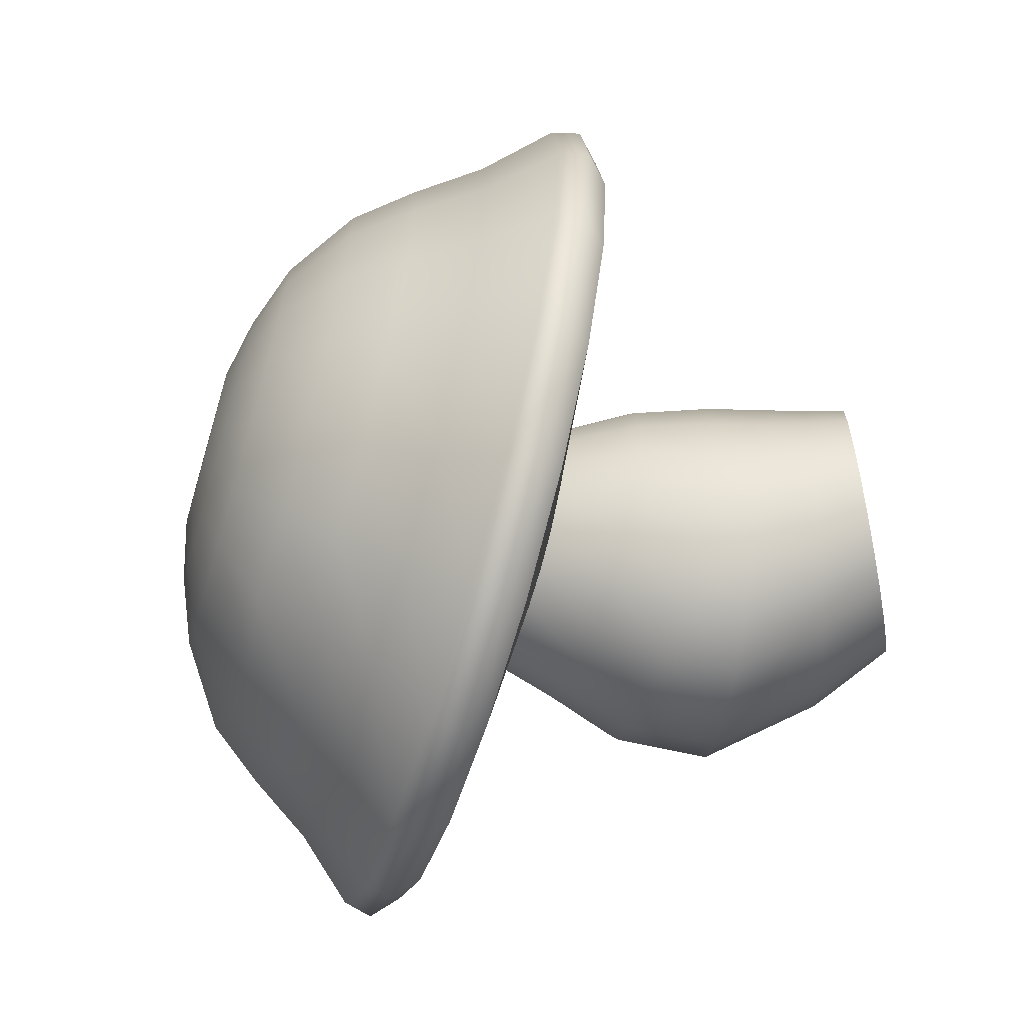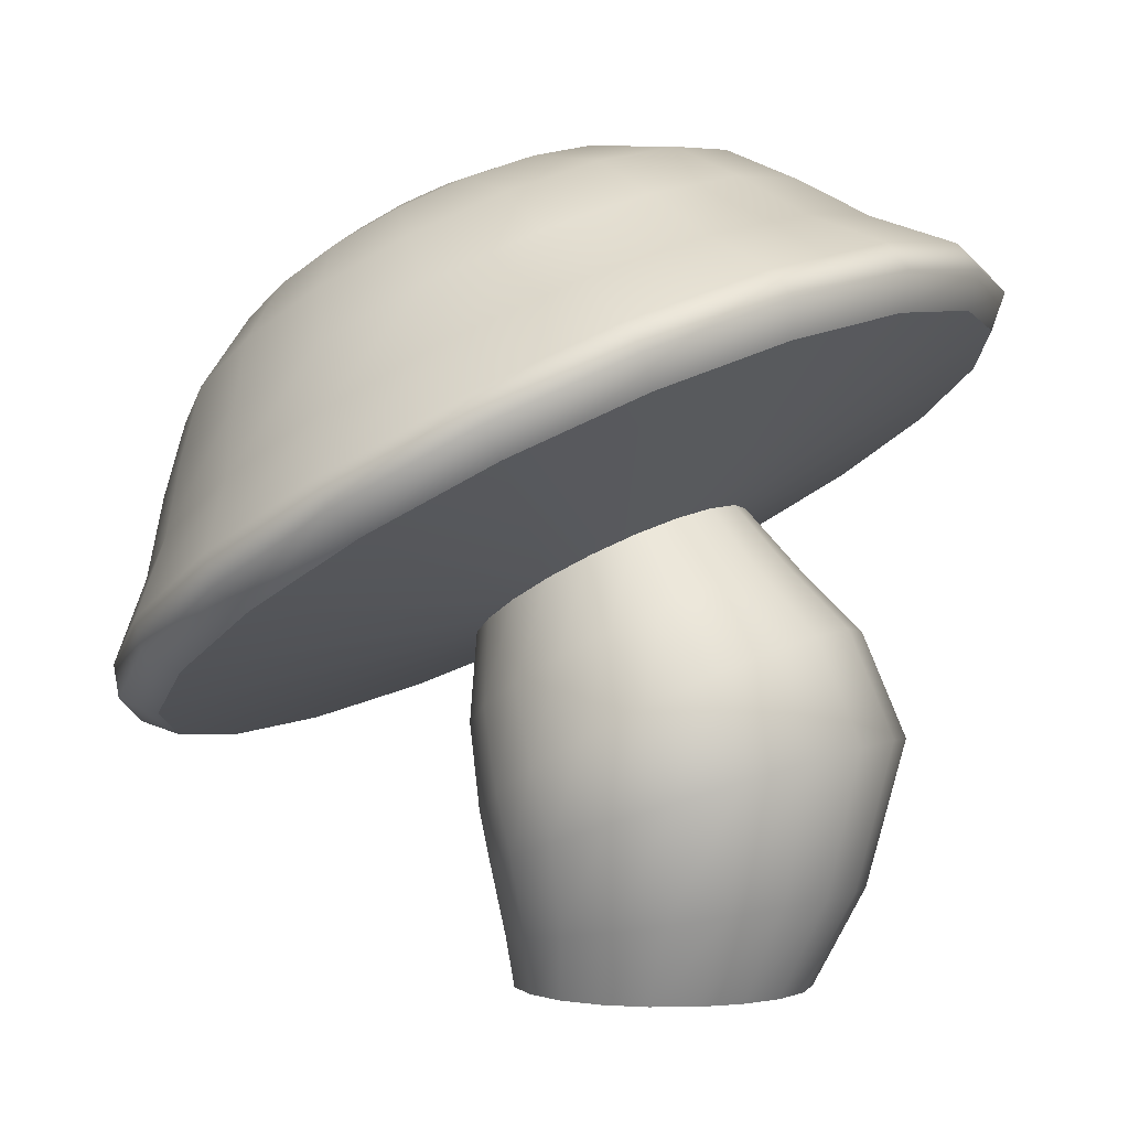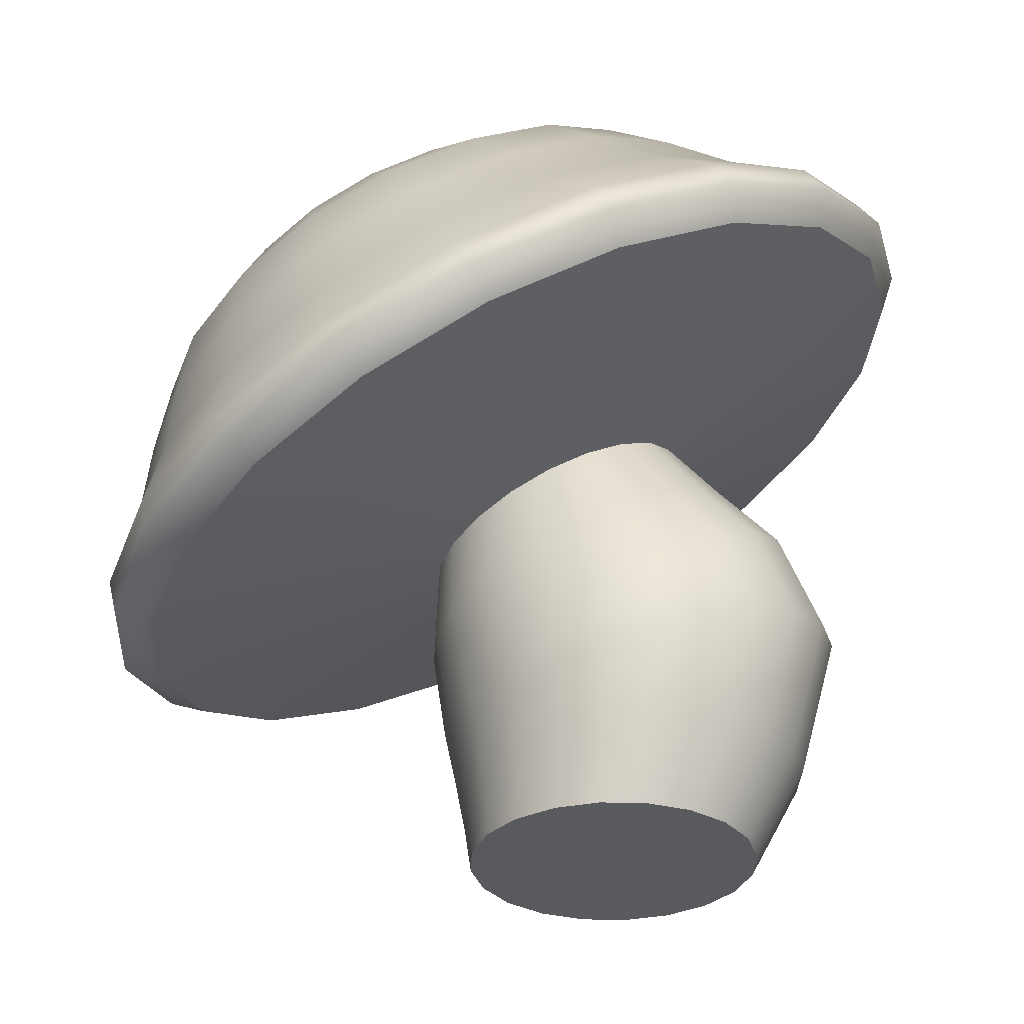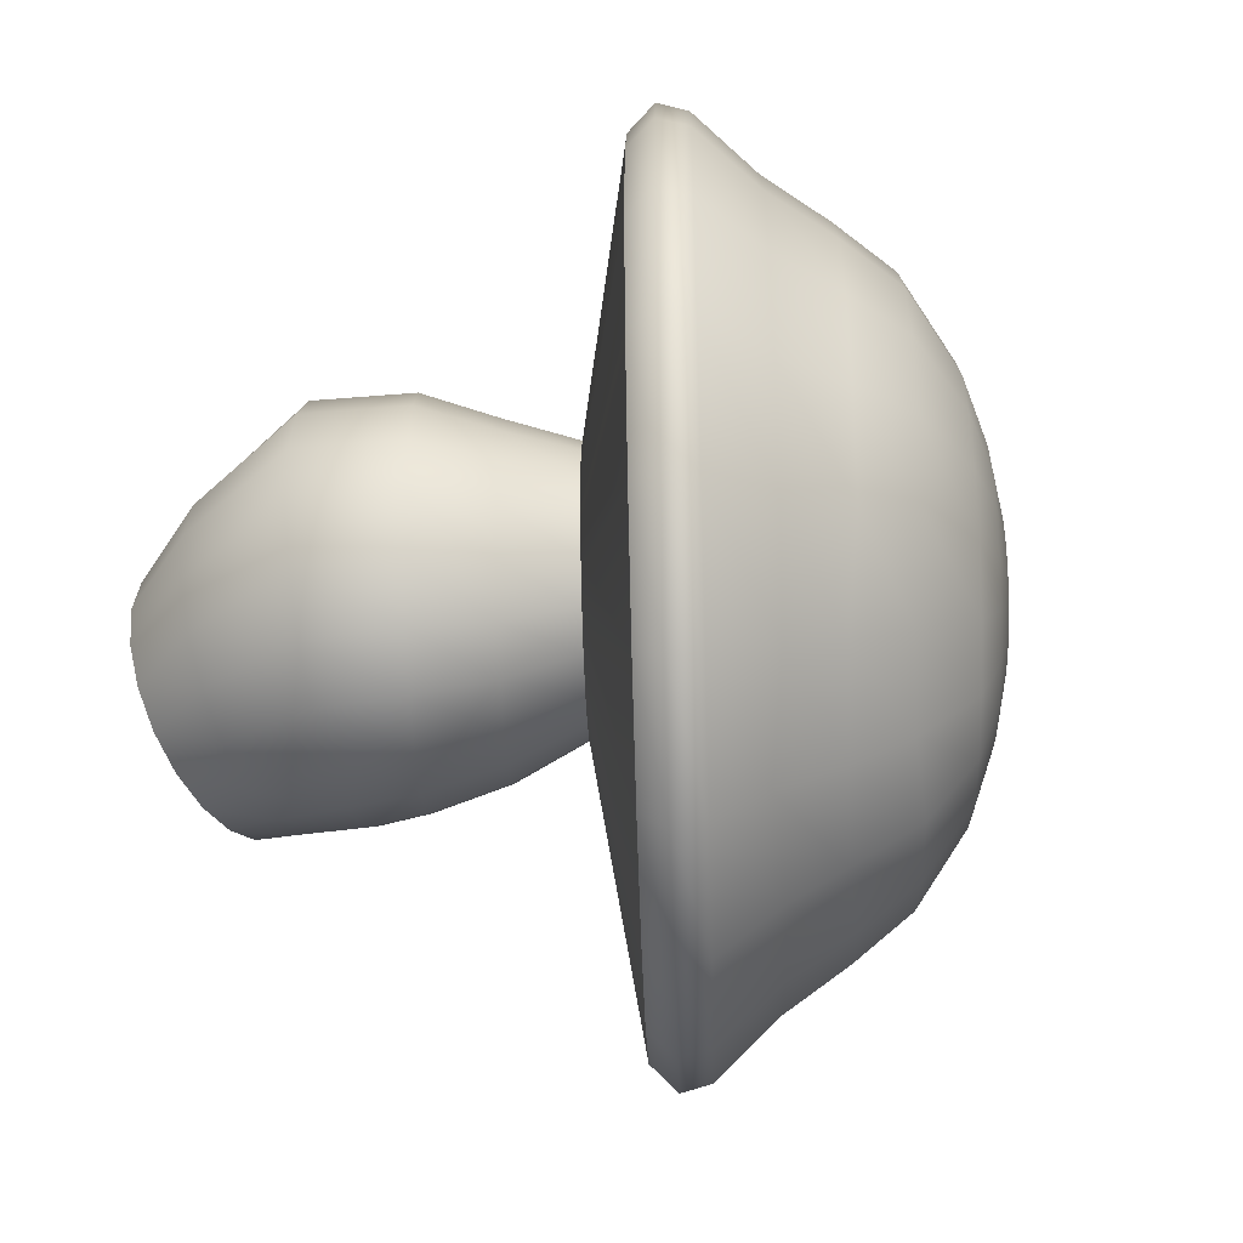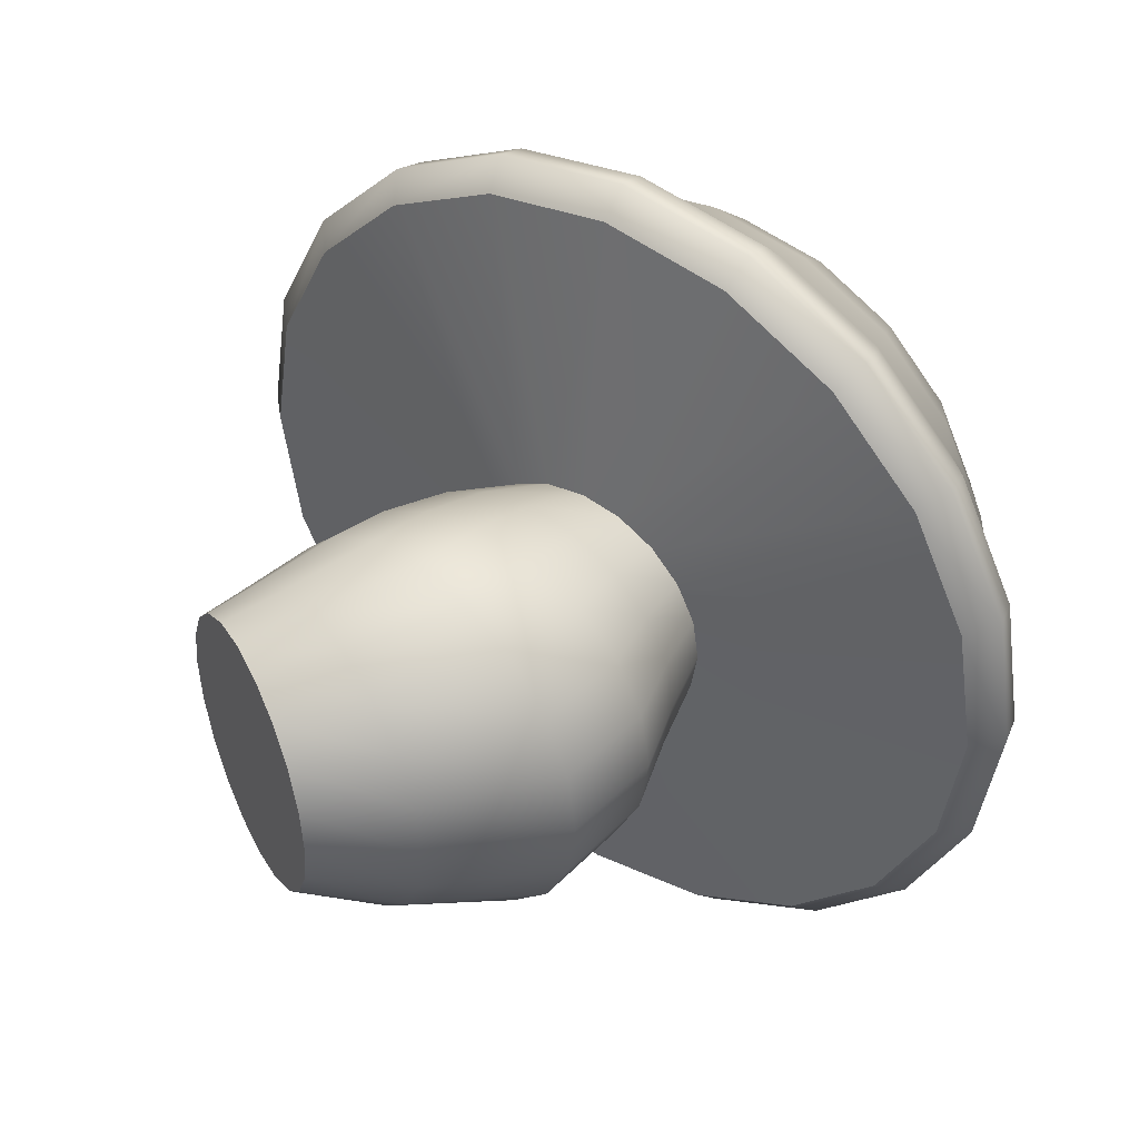
<metadata>
{"format":"obj","ext":"obj","renderer":"f3d","projection":"perspective","resolution":1024,"background":"white","views":[{"elev":-63.6,"azim":-79.0,"up":"+Z"},{"elev":0.9,"azim":24.9,"up":"+Y"},{"elev":-31.5,"azim":-11.1,"up":"+Y"},{"elev":-48.0,"azim":119.7,"up":"+Z"},{"elev":41.7,"azim":63.7,"up":"+Z"}]}
</metadata>
<code>
g default
v 0 0 -0.08682
v -0.03991 0 -0.1651
v -0.1021 0 -0.2273
v -0.1804 0 -0.2672
v -0.2672 0 -0.281
v -0.354 0 -0.2672
v -0.4323 0 -0.2273
v -0.4945 0 -0.1651
v -0.5344 0 -0.08682
v -0.5482 0 0
v -0.5344 0 0.08682
v -0.4945 0 0.1651
v -0.4323 0 0.2273
v -0.354 0 0.2672
v -0.2672 0 0.281
v -0.1804 0 0.2672
v -0.1021 0 0.2273
v -0.03991 0 0.1651
v -0 0 0.08682
v 0.01375 0 0
v -0.1347 0.8881 -0.08682
v -0.17 0.8695 -0.1651
v -0.225 0.8405 -0.2273
v -0.2942 0.804 -0.2672
v -0.371 0.7635 -0.281
v -0.4478 0.723 -0.2672
v -0.5171 0.6864 -0.2273
v -0.5721 0.6574 -0.1651
v -0.6074 0.6388 -0.08682
v -0.6195 0.6324 0
v -0.6074 0.6388 0.08682
v -0.5721 0.6574 0.1651
v -0.5171 0.6864 0.2273
v -0.4478 0.723 0.2672
v -0.371 0.7635 0.281
v -0.2942 0.804 0.2672
v -0.225 0.8405 0.2273
v -0.17 0.8695 0.1651
v -0.1347 0.8881 0.08682
v -0.1225 0.8945 0
v -0.2672 0 0
v 0.09804 0.1868 -0.1053
v 0.05015 0.1797 -0.2003
v -0.02444 0.1687 -0.2757
v -0.1184 0.1548 -0.3242
v -0.2226 0.1395 -0.3408
v -0.3268 0.1241 -0.3242
v -0.4208 0.1102 -0.2757
v -0.4954 0.09916 -0.2003
v -0.5433 0.09209 -0.1053
v -0.5598 0.08965 0
v -0.5433 0.09209 0.1053
v -0.4954 0.09916 0.2003
v -0.4208 0.1102 0.2757
v -0.3268 0.1241 0.3242
v -0.2226 0.1395 0.3408
v -0.1184 0.1548 0.3242
v -0.02444 0.1687 0.2757
v 0.05015 0.1797 0.2003
v 0.09804 0.1868 0.1053
v 0.1145 0.1893 0
v 0.1689 0.4634 -0.1254
v 0.1877 0.4698 0
v 0.1689 0.4634 0.1254
v 0.1143 0.4448 0.2386
v 0.02933 0.4157 0.3284
v -0.07774 0.3791 0.3861
v -0.1964 0.3385 0.4059
v -0.3151 0.2979 0.3861
v -0.4222 0.2613 0.3284
v -0.5072 0.2322 0.2386
v -0.5618 0.2136 0.1254
v -0.5806 0.2071 0
v -0.5618 0.2136 -0.1254
v -0.5072 0.2322 -0.2386
v -0.4222 0.2613 -0.3284
v -0.3151 0.2979 -0.3861
v -0.1964 0.3385 -0.406
v -0.07774 0.3791 -0.3861
v 0.02933 0.4157 -0.3284
v 0.1143 0.4448 -0.2386
v 0.08324 0.66 -0.1224
v 0.1004 0.669 0
v 0.08324 0.66 0.1224
v 0.03348 0.6337 0.2328
v -0.04403 0.5928 0.3204
v -0.1417 0.5413 0.3767
v -0.2499 0.4842 0.3961
v -0.3582 0.4271 0.3767
v -0.4559 0.3756 0.3204
v -0.5334 0.3347 0.2328
v -0.5831 0.3085 0.1224
v -0.6003 0.2994 0
v -0.5831 0.3085 -0.1224
v -0.5334 0.3347 -0.2328
v -0.4559 0.3756 -0.3204
v -0.3582 0.4271 -0.3767
v -0.2499 0.4842 -0.3961
v -0.1417 0.5413 -0.3767
v -0.04403 0.5928 -0.3204
v 0.03348 0.6337 -0.2328
v -0.03384 0.7751 -0.1061
v -0.01898 0.7829 0
v -0.03384 0.7751 0.1061
v -0.07698 0.7523 0.2018
v -0.1442 0.7168 0.2778
v -0.2288 0.6722 0.3266
v -0.3227 0.6227 0.3434
v -0.4165 0.5732 0.3266
v -0.5012 0.5285 0.2778
v -0.5684 0.4931 0.2018
v -0.6115 0.4703 0.1061
v -0.6264 0.4625 0
v -0.6115 0.4703 -0.1061
v -0.5684 0.4931 -0.2018
v -0.5012 0.5285 -0.2778
v -0.4165 0.5732 -0.3266
v -0.3227 0.6227 -0.3434
v -0.2288 0.6722 -0.3266
v -0.1442 0.7168 -0.2778
v -0.07698 0.7523 -0.2018
v 0.2881 1.221 -0.2662
v 0.1799 1.164 -0.5063
v 0.01132 1.075 -0.6969
v -0.2011 0.9626 -0.8192
v -0.4365 0.8384 -0.8614
v -0.6719 0.7142 -0.8192
v -0.8843 0.6022 -0.6969
v -1.053 0.5133 -0.5063
v -1.161 0.4562 -0.2662
v -1.198 0.4365 0
v -1.161 0.4562 0.2662
v -1.053 0.5133 0.5063
v -0.8843 0.6022 0.6969
v -0.6719 0.7142 0.8192
v -0.4365 0.8384 0.8614
v -0.2011 0.9626 0.8192
v 0.01132 1.075 0.6969
v 0.1799 1.164 0.5063
v 0.2881 1.221 0.2662
v 0.3254 1.24 -0
v -0.357 1.555 -0.1347
v -0.4118 1.526 -0.2562
v -0.4971 1.481 -0.3527
v -0.6046 1.424 -0.4146
v -0.7237 1.361 -0.4359
v -0.8429 1.298 -0.4146
v -0.9503 1.242 -0.3527
v -1.036 1.197 -0.2562
v -1.09 1.168 -0.1347
v -1.109 1.158 0
v -1.09 1.168 0.1347
v -1.036 1.197 0.2562
v -0.9503 1.242 0.3527
v -0.8429 1.298 0.4146
v -0.7237 1.361 0.4359
v -0.6046 1.424 0.4146
v -0.4971 1.481 0.3527
v -0.4118 1.526 0.2562
v -0.357 1.555 0.1347
v -0.3381 1.565 -1e-06
v 0.2653 1.34 -0.2778
v 0.1523 1.281 -0.5283
v -0.02355 1.188 -0.7272
v -0.2452 1.071 -0.8549
v -0.4908 0.9414 -0.8988
v -0.7365 0.8118 -0.8549
v -0.9581 0.6949 -0.7272
v -1.134 0.6021 -0.5283
v -1.247 0.5426 -0.2778
v -1.286 0.522 0
v -1.247 0.5426 0.2778
v -1.134 0.6021 0.5283
v -0.9581 0.6949 0.7272
v -0.7365 0.8118 0.8549
v -0.4908 0.9414 0.8988
v -0.2452 1.071 0.8549
v -0.02355 1.188 0.7272
v 0.1523 1.281 0.5283
v 0.2653 1.34 0.2778
v 0.3042 1.361 -0
v 0.1063 1.399 -0.241
v 0.1401 1.417 -0
v 0.1063 1.399 0.241
v 0.008367 1.347 0.4584
v -0.1442 1.267 0.6309
v -0.3365 1.165 0.7417
v -0.5497 1.053 0.7798
v -0.7628 0.9405 0.7417
v -0.9551 0.839 0.6309
v -1.108 0.7585 0.4584
v -1.206 0.7069 0.241
v -1.239 0.689 0
v -1.206 0.7069 -0.241
v -1.108 0.7585 -0.4584
v -0.9551 0.839 -0.6309
v -0.7628 0.9405 -0.7417
v -0.5497 1.053 -0.7798
v -0.3365 1.142 -0.7417
v -0.1442 1.267 -0.6309
v 0.008368 1.347 -0.4584
v -0.03138 1.475 -0.2129
v -0.001551 1.491 -1e-06
v -0.03138 1.475 0.2129
v -0.1179 1.429 0.405
v -0.2527 1.358 0.5574
v -0.4226 1.268 0.6553
v -0.6109 1.169 0.689
v -0.7992 1.07 0.6553
v -0.9691 0.9801 0.5574
v -1.104 0.909 0.405
v -1.19 0.8633 0.2129
v -1.22 0.8476 0
v -1.19 0.8633 -0.2129
v -1.104 0.909 -0.405
v -0.9691 0.9801 -0.5574
v -0.7992 1.07 -0.6553
v -0.6109 1.146 -0.689
v -0.4226 1.246 -0.6553
v -0.2527 1.335 -0.5574
v -0.1179 1.429 -0.405
v -0.1651 1.537 -0.1839
v -0.1394 1.551 -1e-06
v -0.1651 1.537 0.1839
v -0.2399 1.498 0.3498
v -0.3563 1.436 0.4815
v -0.5031 1.359 0.566
v -0.6658 1.273 0.5952
v -0.8284 1.187 0.566
v -0.9752 1.11 0.4815
v -1.092 1.048 0.3498
v -1.166 1.009 0.1839
v -1.192 0.9953 0
v -1.166 1.009 -0.1839
v -1.092 1.048 -0.3498
v -0.9752 1.11 -0.4815
v -0.8284 1.187 -0.566
v -0.6658 1.273 -0.5952
v -0.5031 1.335 -0.566
v -0.3563 1.413 -0.4815
v -0.2399 1.498 -0.3498
v 0.3085 1.292 -0.2829
v 0.1935 1.232 -0.5382
v 0.01435 1.137 -0.7407
v -0.2114 1.018 -0.8708
v -0.4616 0.8861 -0.9156
v -0.7119 0.7541 -0.8708
v -0.9376 0.635 -0.7407
v -1.117 0.5405 -0.5382
v -1.232 0.4798 -0.2829
v -1.271 0.4589 0
v -1.232 0.4798 0.2829
v -1.117 0.5405 0.5382
v -0.9376 0.635 0.7407
v -0.7119 0.7541 0.8708
v -0.4616 0.8861 0.9156
v -0.2114 1.018 0.8708
v 0.01435 1.137 0.7407
v 0.1935 1.232 0.5382
v 0.3085 1.292 0.2829
v 0.3482 1.313 -0
v -0.4955 1.537 -0.09221
v -0.5329 1.517 -0.1754
v -0.5913 1.486 -0.2414
v -0.6649 1.447 -0.2838
v -0.7465 1.404 -0.2984
v -0.828 1.361 -0.2838
v -0.9016 1.322 -0.2414
v -0.96 1.292 -0.1754
v -0.9975 1.272 -0.09221
v -1.01 1.265 0
v -0.9975 1.272 0.09221
v -0.96 1.292 0.1754
v -0.9016 1.322 0.2414
v -0.828 1.361 0.2838
v -0.7465 1.404 0.2984
v -0.6649 1.447 0.2838
v -0.5913 1.486 0.2414
v -0.5329 1.517 0.1754
v -0.4955 1.537 0.09221
v -0.4825 1.543 -0
v -0.612 1.505 -0.05391
v -0.6339 1.493 -0.1025
v -0.7587 1.428 -0
v -0.6681 1.475 -0.1411
v -0.7111 1.453 -0.1659
v -0.7587 1.428 -0.1745
v -0.8064 1.402 -0.1659
v -0.8494 1.38 -0.1411
v -0.8836 1.362 -0.1025
v -0.9055 1.35 -0.05391
v -0.9131 1.346 0
v -0.9055 1.35 0.05391
v -0.8836 1.362 0.1025
v -0.8494 1.38 0.1411
v -0.8064 1.402 0.1659
v -0.7587 1.428 0.1745
v -0.7111 1.453 0.1659
v -0.6681 1.475 0.1411
v -0.6339 1.493 0.1025
v -0.612 1.505 0.05391
v -0.6044 1.509 -0
g pCylinder2
f 42 43 81 62
f 43 44 80 81
f 44 45 79 80
f 45 46 78 79
f 46 47 77 78
f 47 48 76 77
f 48 49 75 76
f 49 50 74 75
f 50 51 73 74
f 51 52 72 73
f 52 53 71 72
f 53 54 70 71
f 54 55 69 70
f 55 56 68 69
f 56 57 67 68
f 57 58 66 67
f 58 59 65 66
f 59 60 64 65
f 60 61 63 64
f 61 42 62 63
f 2 1 41
f 3 2 41
f 4 3 41
f 5 4 41
f 6 5 41
f 7 6 41
f 8 7 41
f 9 8 41
f 10 9 41
f 11 10 41
f 12 11 41
f 13 12 41
f 14 13 41
f 15 14 41
f 16 15 41
f 17 16 41
f 18 17 41
f 19 18 41
f 20 19 41
f 1 20 41
f 282 283 284
f 283 285 284
f 285 286 284
f 286 287 284
f 287 288 284
f 288 289 284
f 289 290 284
f 290 291 284
f 291 292 284
f 292 293 284
f 293 294 284
f 294 295 284
f 295 296 284
f 296 297 284
f 297 298 284
f 298 299 284
f 299 300 284
f 300 301 284
f 301 302 284
f 302 282 284
f 1 2 43 42
f 2 3 44 43
f 3 4 45 44
f 4 5 46 45
f 5 6 47 46
f 6 7 48 47
f 7 8 49 48
f 8 9 50 49
f 9 10 51 50
f 10 11 52 51
f 11 12 53 52
f 12 13 54 53
f 13 14 55 54
f 14 15 56 55
f 15 16 57 56
f 16 17 58 57
f 17 18 59 58
f 18 19 60 59
f 19 20 61 60
f 20 1 42 61
f 63 62 82 83
f 64 63 83 84
f 65 64 84 85
f 66 65 85 86
f 67 66 86 87
f 68 67 87 88
f 69 68 88 89
f 70 69 89 90
f 71 70 90 91
f 72 71 91 92
f 73 72 92 93
f 74 73 93 94
f 75 74 94 95
f 76 75 95 96
f 77 76 96 97
f 78 77 97 98
f 79 78 98 99
f 80 79 99 100
f 81 80 100 101
f 62 81 101 82
f 83 82 102 103
f 84 83 103 104
f 85 84 104 105
f 86 85 105 106
f 87 86 106 107
f 88 87 107 108
f 89 88 108 109
f 90 89 109 110
f 91 90 110 111
f 92 91 111 112
f 93 92 112 113
f 94 93 113 114
f 95 94 114 115
f 96 95 115 116
f 97 96 116 117
f 98 97 117 118
f 99 98 118 119
f 100 99 119 120
f 101 100 120 121
f 82 101 121 102
f 103 102 21 40
f 104 103 40 39
f 105 104 39 38
f 106 105 38 37
f 107 106 37 36
f 108 107 36 35
f 109 108 35 34
f 110 109 34 33
f 111 110 33 32
f 112 111 32 31
f 113 112 31 30
f 114 113 30 29
f 115 114 29 28
f 116 115 28 27
f 117 116 27 26
f 118 117 26 25
f 119 118 25 24
f 120 119 24 23
f 121 120 23 22
f 102 121 22 21
f 21 22 123 122
f 22 23 124 123
f 23 24 125 124
f 24 25 126 125
f 25 26 127 126
f 26 27 128 127
f 27 28 129 128
f 28 29 130 129
f 29 30 131 130
f 30 31 132 131
f 31 32 133 132
f 32 33 134 133
f 33 34 135 134
f 34 35 136 135
f 35 36 137 136
f 36 37 138 137
f 37 38 139 138
f 38 39 140 139
f 39 40 141 140
f 40 21 122 141
f 162 163 201 182
f 163 164 200 201
f 164 165 199 200
f 165 166 198 199
f 166 167 197 198
f 167 168 196 197
f 168 169 195 196
f 169 170 194 195
f 170 171 193 194
f 171 172 192 193
f 172 173 191 192
f 173 174 190 191
f 174 175 189 190
f 175 176 188 189
f 176 177 187 188
f 177 178 186 187
f 178 179 185 186
f 179 180 184 185
f 180 181 183 184
f 181 162 182 183
f 242 243 163 162
f 243 244 164 163
f 244 245 165 164
f 245 246 166 165
f 246 247 167 166
f 247 248 168 167
f 248 249 169 168
f 249 250 170 169
f 250 251 171 170
f 251 252 172 171
f 252 253 173 172
f 253 254 174 173
f 254 255 175 174
f 255 256 176 175
f 256 257 177 176
f 257 258 178 177
f 258 259 179 178
f 259 260 180 179
f 260 261 181 180
f 261 242 162 181
f 183 182 202 203
f 184 183 203 204
f 185 184 204 205
f 186 185 205 206
f 187 186 206 207
f 188 187 207 208
f 189 188 208 209
f 190 189 209 210
f 191 190 210 211
f 192 191 211 212
f 193 192 212 213
f 194 193 213 214
f 195 194 214 215
f 196 195 215 216
f 197 196 216 217
f 198 197 217 218
f 199 198 218 219
f 200 199 219 220
f 201 200 220 221
f 182 201 221 202
f 203 202 222 223
f 204 203 223 224
f 205 204 224 225
f 206 205 225 226
f 207 206 226 227
f 208 207 227 228
f 209 208 228 229
f 210 209 229 230
f 211 210 230 231
f 212 211 231 232
f 213 212 232 233
f 214 213 233 234
f 215 214 234 235
f 216 215 235 236
f 217 216 236 237
f 218 217 237 238
f 219 218 238 239
f 220 219 239 240
f 221 220 240 241
f 202 221 241 222
f 223 222 142 161
f 224 223 161 160
f 225 224 160 159
f 226 225 159 158
f 227 226 158 157
f 228 227 157 156
f 229 228 156 155
f 230 229 155 154
f 231 230 154 153
f 232 231 153 152
f 233 232 152 151
f 234 233 151 150
f 235 234 150 149
f 236 235 149 148
f 237 236 148 147
f 238 237 147 146
f 239 238 146 145
f 240 239 145 144
f 241 240 144 143
f 222 241 143 142
f 122 123 243 242
f 123 124 244 243
f 124 125 245 244
f 125 126 246 245
f 126 127 247 246
f 127 128 248 247
f 128 129 249 248
f 129 130 250 249
f 130 131 251 250
f 131 132 252 251
f 132 133 253 252
f 133 134 254 253
f 134 135 255 254
f 135 136 256 255
f 136 137 257 256
f 137 138 258 257
f 138 139 259 258
f 139 140 260 259
f 140 141 261 260
f 141 122 242 261
f 142 143 263 262
f 143 144 264 263
f 144 145 265 264
f 145 146 266 265
f 146 147 267 266
f 147 148 268 267
f 148 149 269 268
f 149 150 270 269
f 150 151 271 270
f 151 152 272 271
f 152 153 273 272
f 153 154 274 273
f 154 155 275 274
f 155 156 276 275
f 156 157 277 276
f 157 158 278 277
f 158 159 279 278
f 159 160 280 279
f 160 161 281 280
f 161 142 262 281
f 262 263 283 282
f 263 264 285 283
f 264 265 286 285
f 265 266 287 286
f 266 267 288 287
f 267 268 289 288
f 268 269 290 289
f 269 270 291 290
f 270 271 292 291
f 271 272 293 292
f 272 273 294 293
f 273 274 295 294
f 274 275 296 295
f 275 276 297 296
f 276 277 298 297
f 277 278 299 298
f 278 279 300 299
f 279 280 301 300
f 280 281 302 301
f 281 262 282 302

</code>
